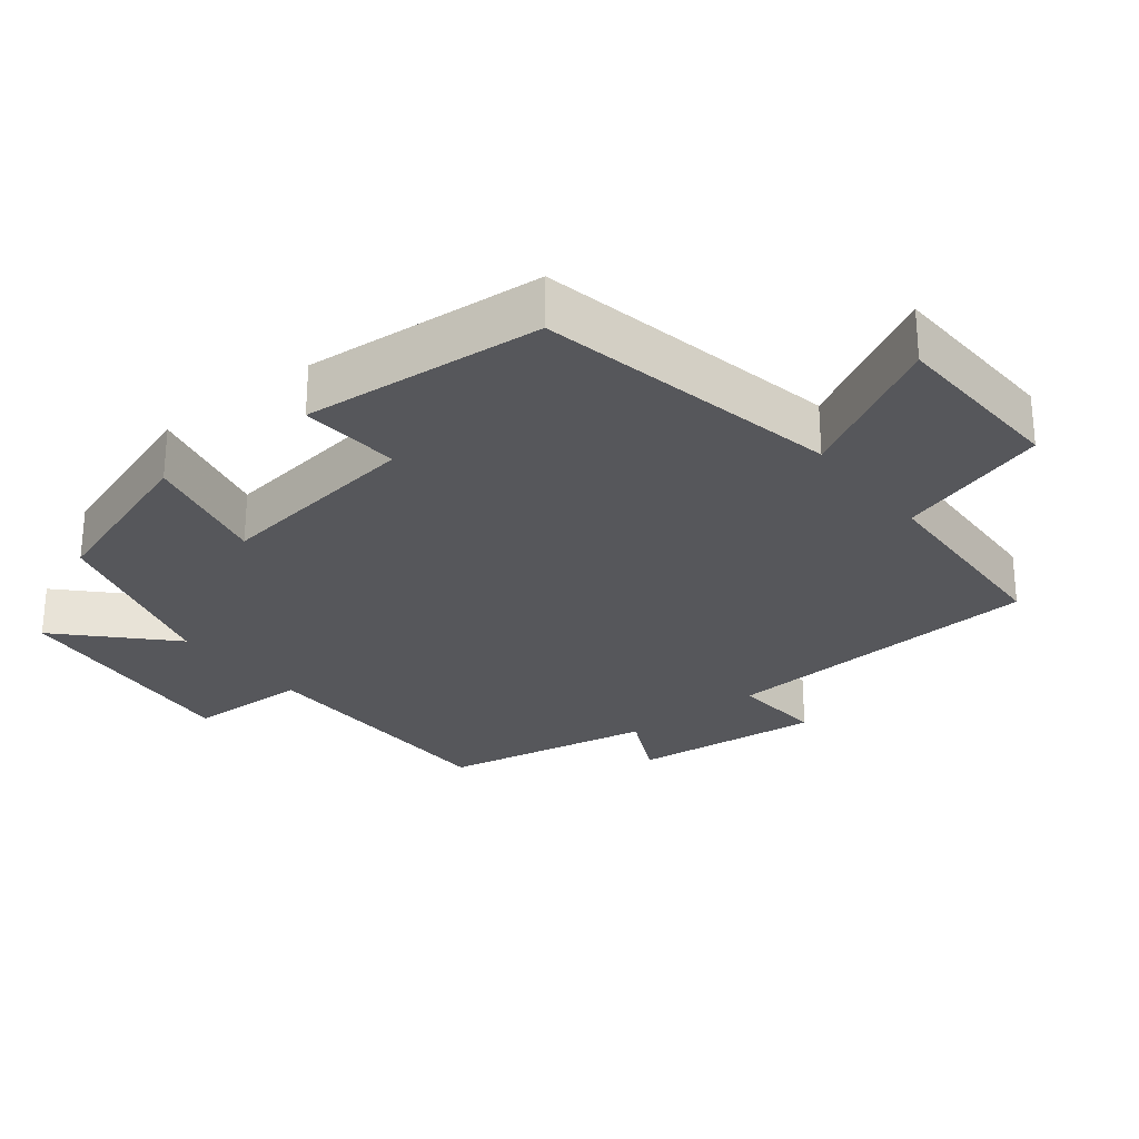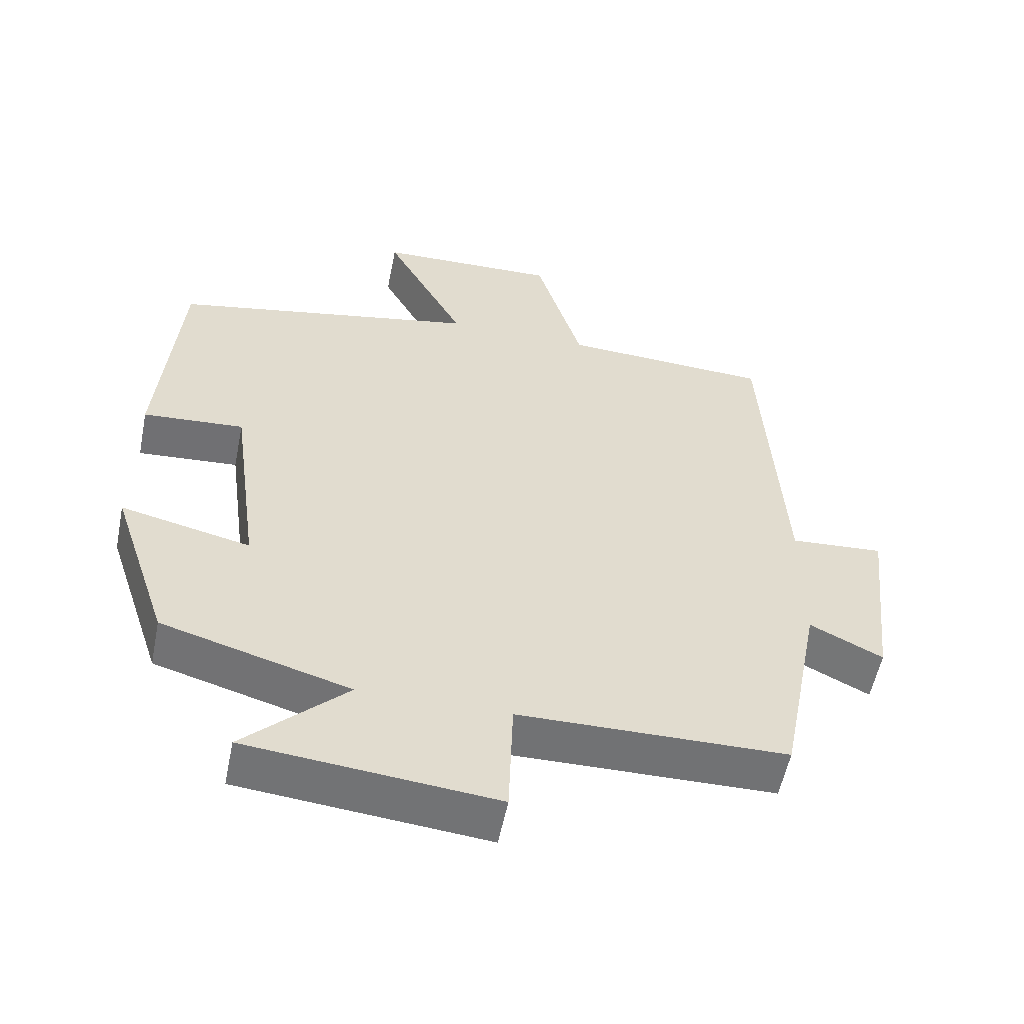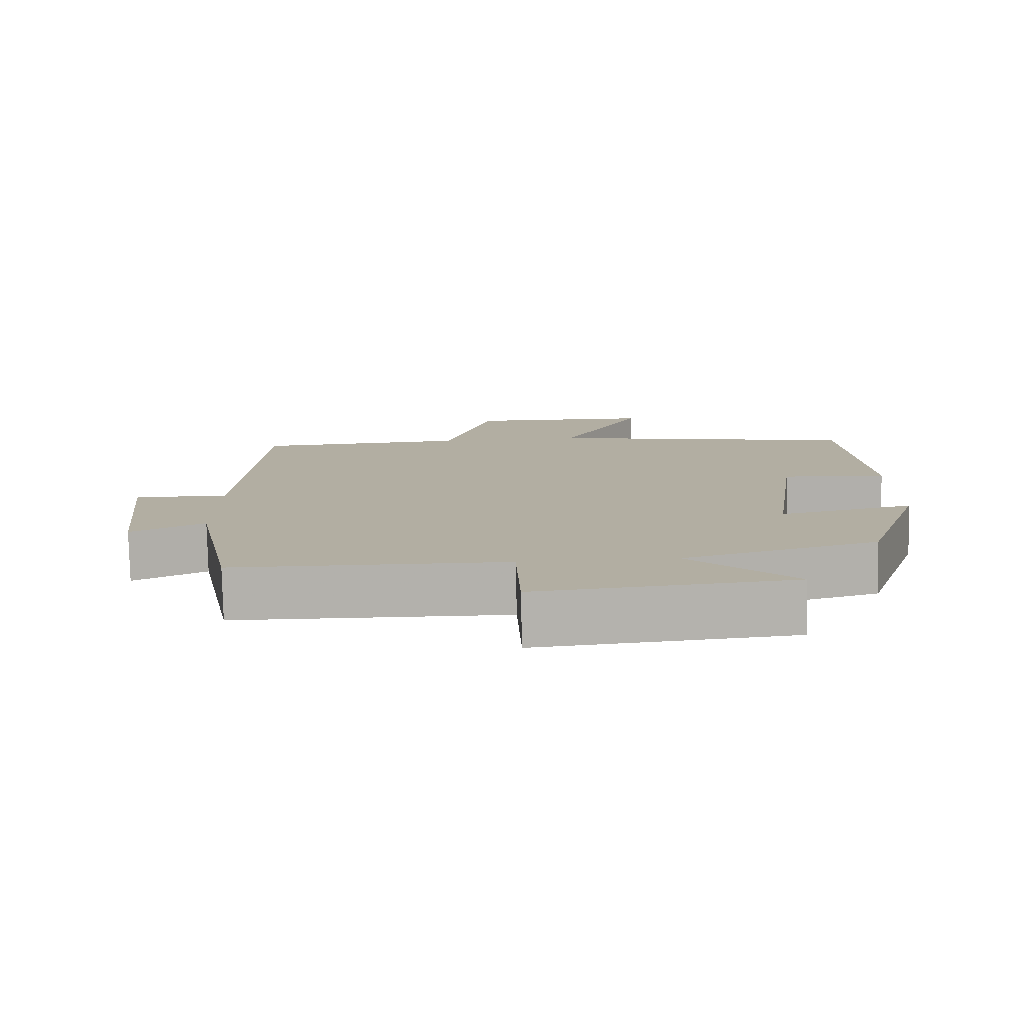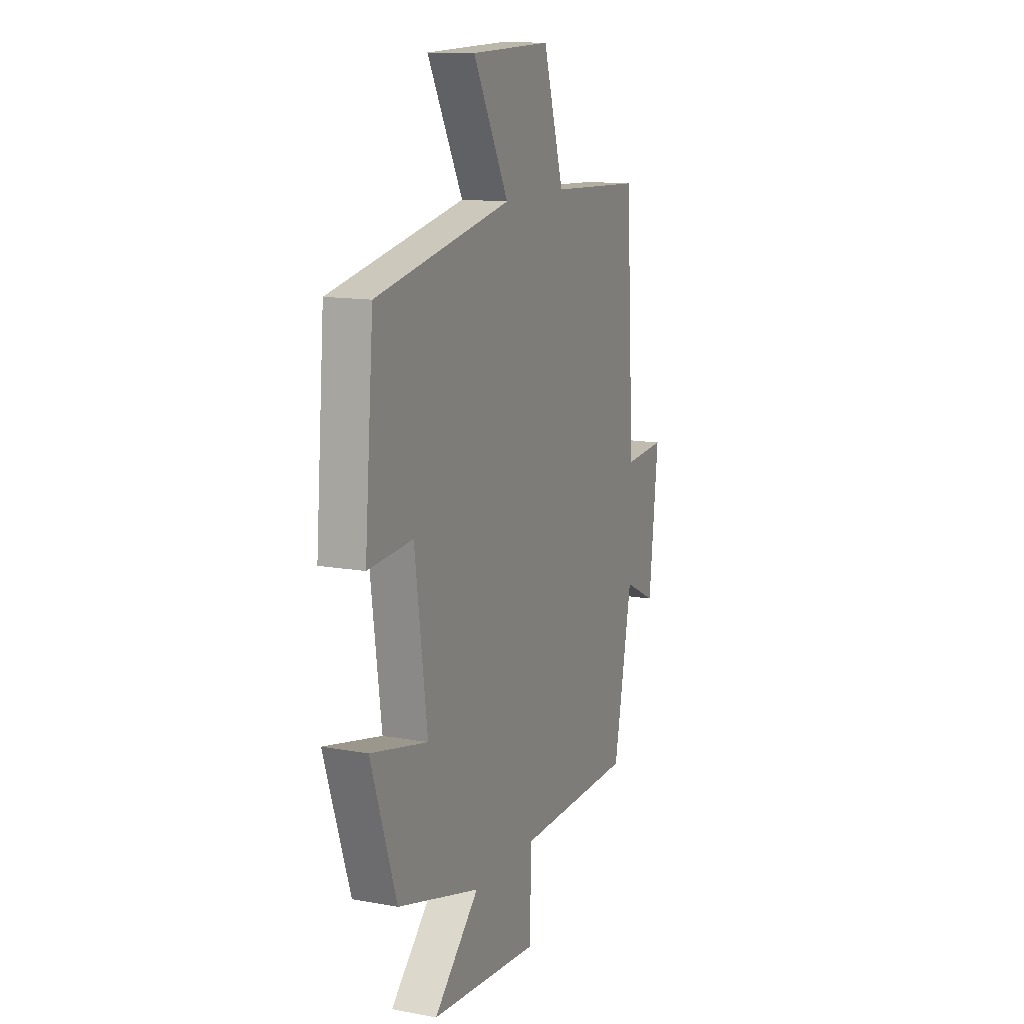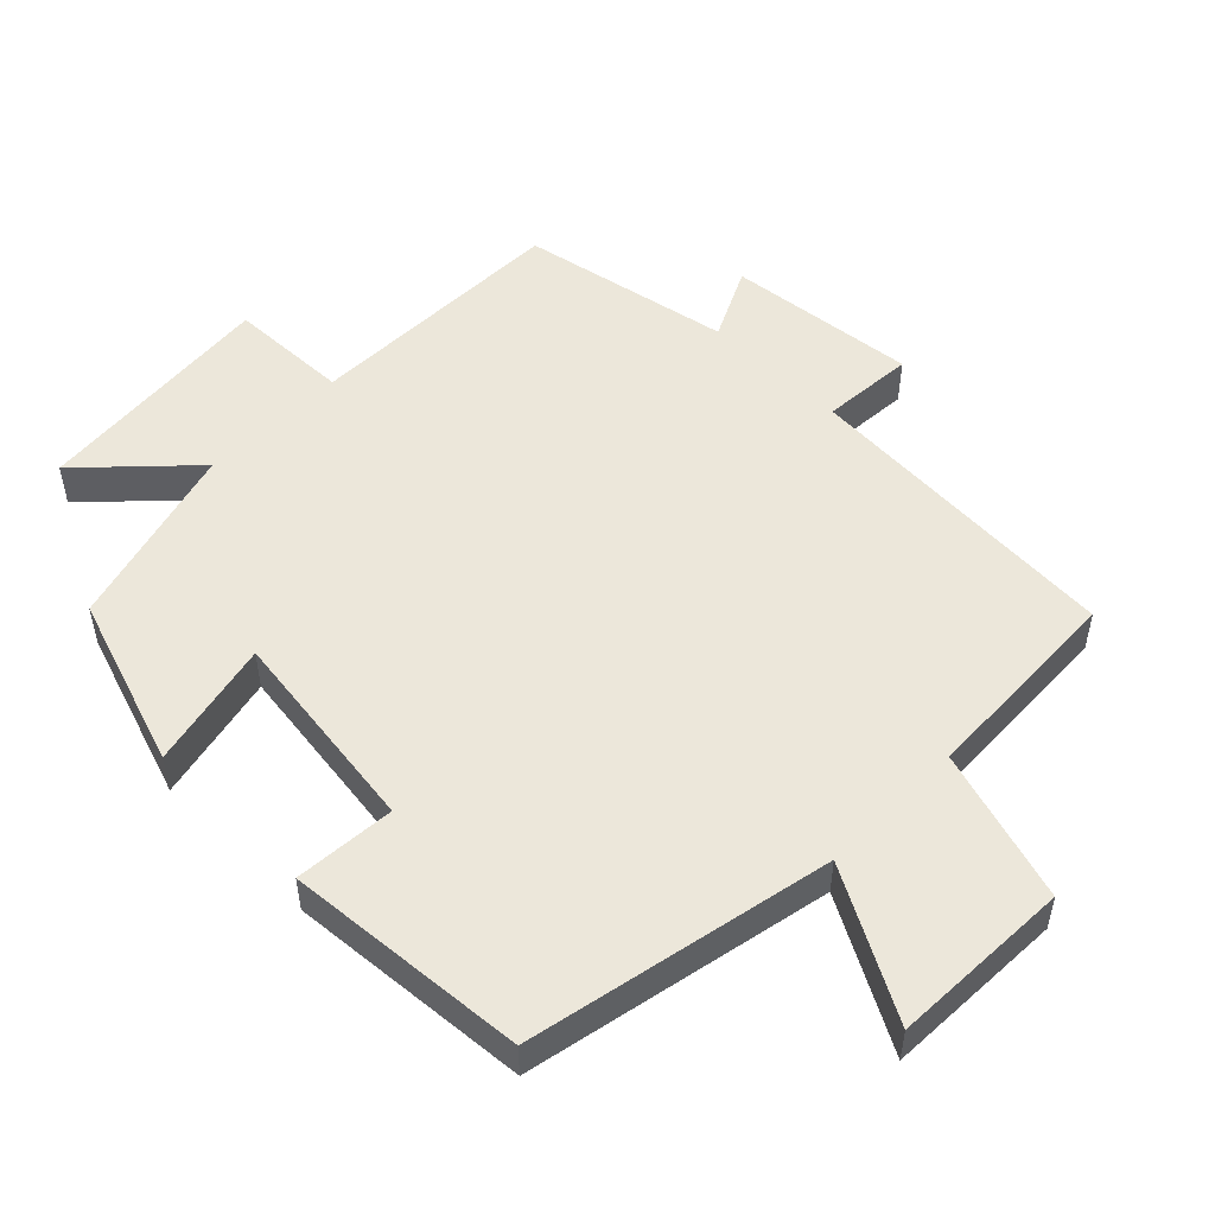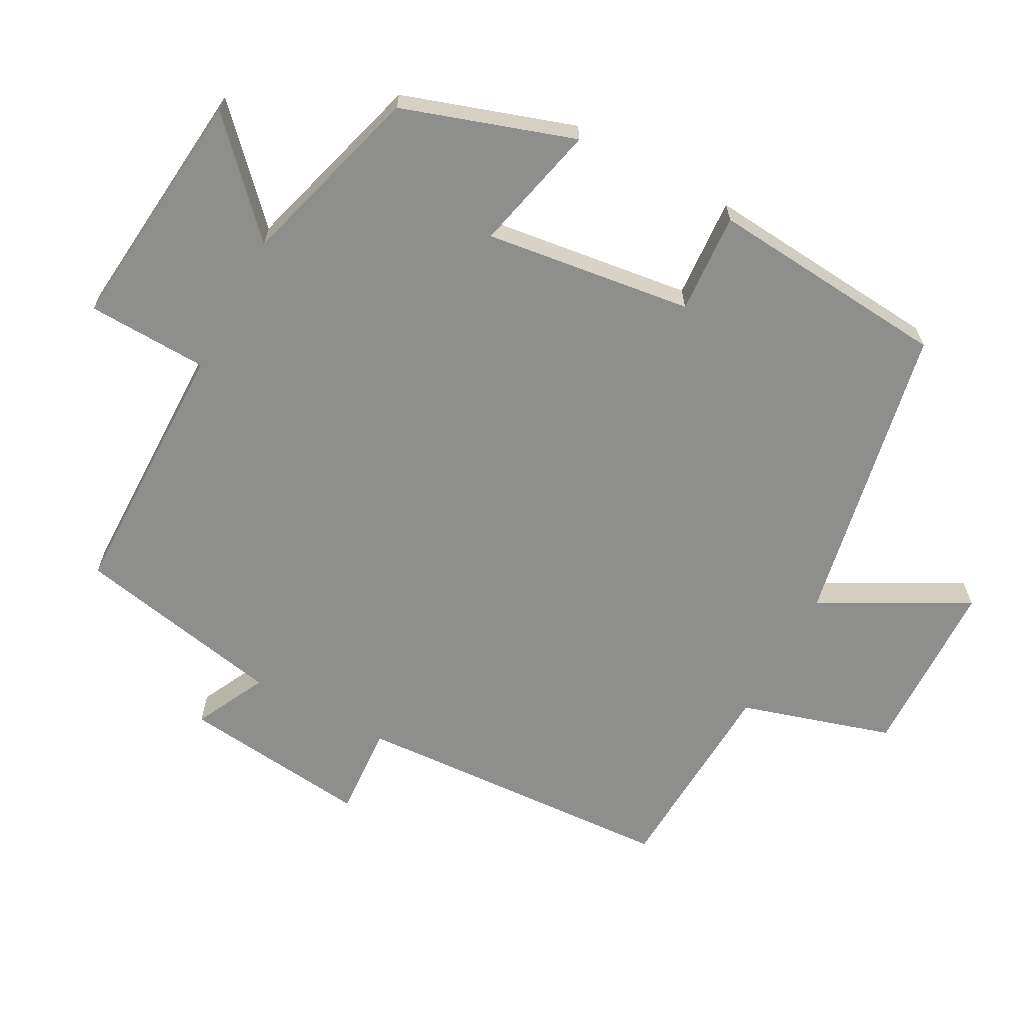
<metadata>
{"format":"obj","ext":"obj","renderer":"f3d","projection":"perspective","resolution":1024,"background":"white","views":[{"elev":-27.3,"azim":-51.5,"up":"+Y"},{"elev":-55.5,"azim":-11.3,"up":"+Z"},{"elev":-79.1,"azim":-178.7,"up":"+Z"},{"elev":13.0,"azim":-67.2,"up":"+Z"},{"elev":51.5,"azim":-45.2,"up":"+Y"},{"elev":-64.9,"azim":-118.5,"up":"+Y"}]}
</metadata>
<code>
v -0.471 0.07 0.414
v -0.035 0.07 0.5
v -0.149 0.07 0.71
v 0.109 0.07 0.718
v 0.175 0.07 0.5
v 0.472 0.07 0.486
v 0.5 0.07 0.019
v 0.633 0.07 0.028
v 0.603 0.07 -0.244
v 0.5 0.07 -0.193
v 0.441 0.07 -0.495
v 0.061 0.07 -0.5
v 0.055 0.07 -0.674
v -0.297 0.07 -0.64
v -0.151 0.07 -0.5
v -0.418 0.07 -0.424
v -0.5 0.07 -0.178
v -0.316 0.07 -0.22
v -0.356 0.07 0.078
v -0.5 0.07 0.068
v -0.471 0 0.414
v -0.035 0 0.5
v -0.149 0 0.71
v 0.109 0 0.718
v 0.175 0 0.5
v 0.472 0 0.486
v 0.5 0 0.019
v 0.633 0 0.028
v 0.603 0 -0.244
v 0.5 0 -0.193
v 0.441 0 -0.495
v 0.061 0 -0.5
v 0.055 0 -0.674
v -0.297 0 -0.64
v -0.151 0 -0.5
v -0.418 0 -0.424
v -0.5 0 -0.178
v -0.316 0 -0.22
v -0.356 0 0.078
v -0.5 0 0.068
f 19 20 1 2
f 18 19 2
f 15 16 17 18
f 15 18 2
f 12 13 14 15
f 12 15 2
f 11 12 2
f 10 11 2
f 7 8 9 10
f 7 10 2
f 6 7 2
f 5 6 2
f 2 3 4 5
f 22 21 40 39
f 22 39 38
f 38 37 36 35
f 22 38 35
f 35 34 33 32
f 22 35 32
f 22 32 31
f 22 31 30
f 30 29 28 27
f 22 30 27
f 22 27 26
f 22 26 25
f 25 24 23 22
f 1 21 22 2
f 2 22 23 3
f 3 23 24 4
f 4 24 25 5
f 5 25 26 6
f 6 26 27 7
f 7 27 28 8
f 8 28 29 9
f 9 29 30 10
f 10 30 31 11
f 11 31 32 12
f 12 32 33 13
f 13 33 34 14
f 14 34 35 15
f 15 35 36 16
f 16 36 37 17
f 17 37 38 18
f 18 38 39 19
f 19 39 40 20
f 20 40 21 1

</code>
